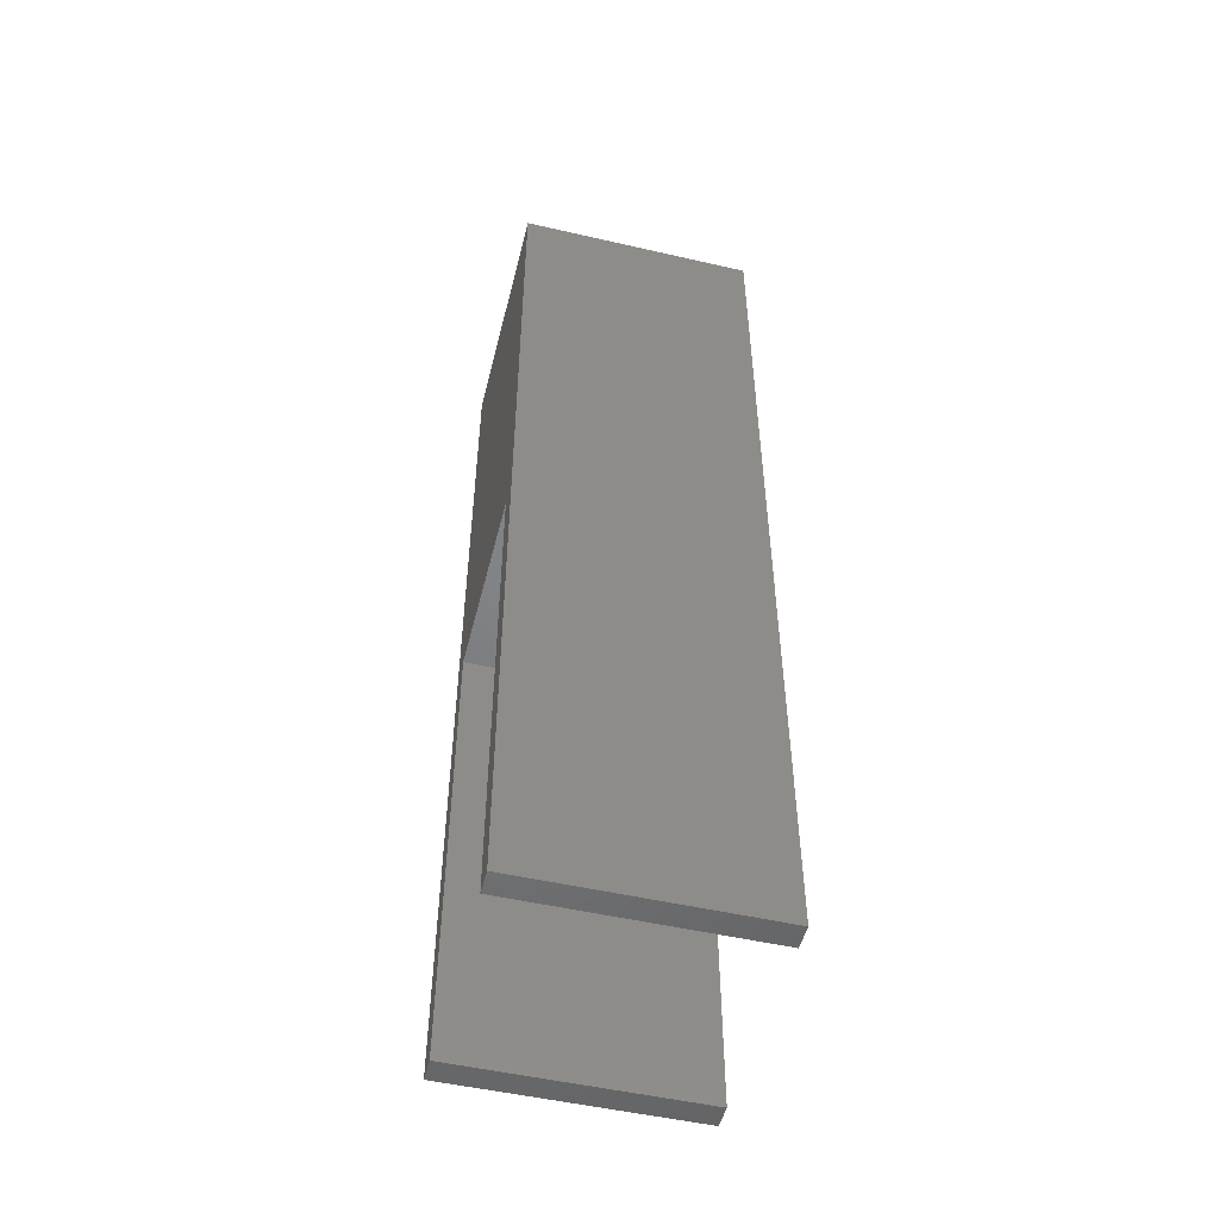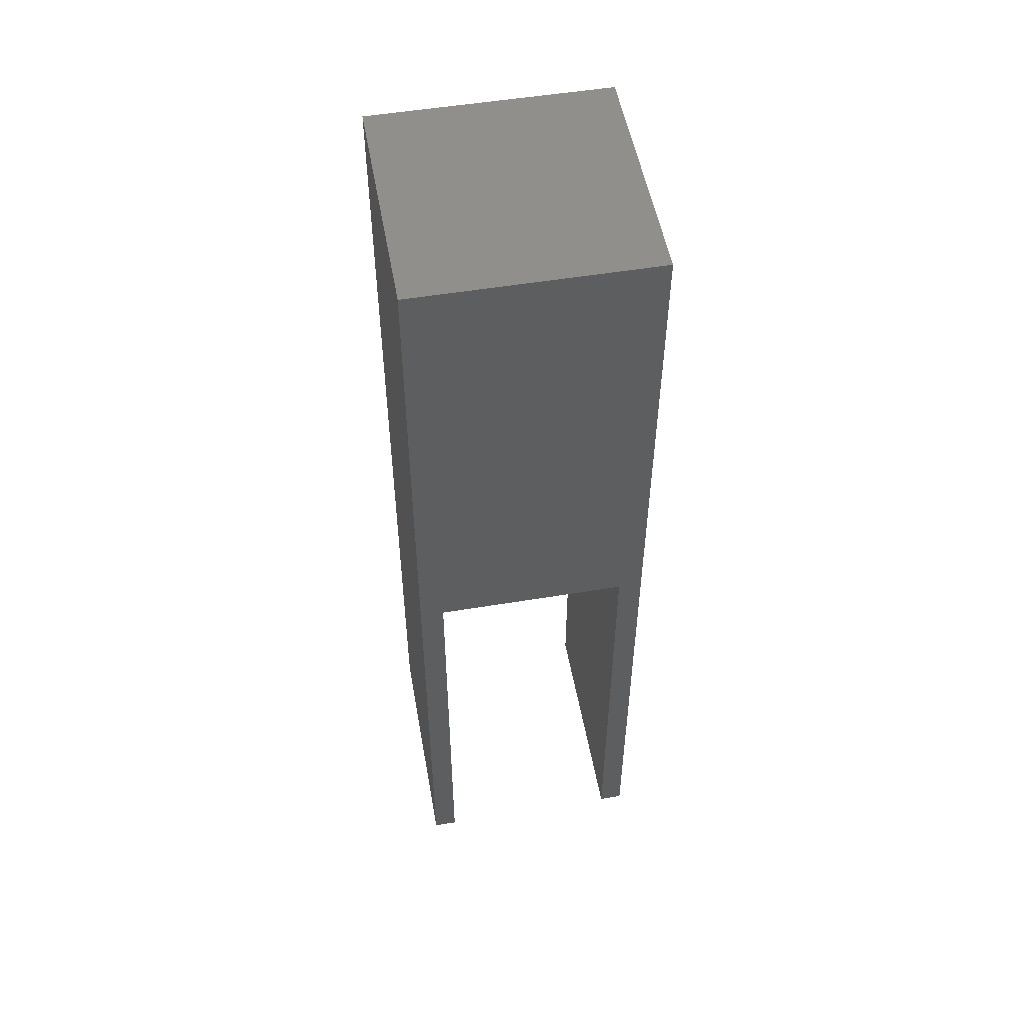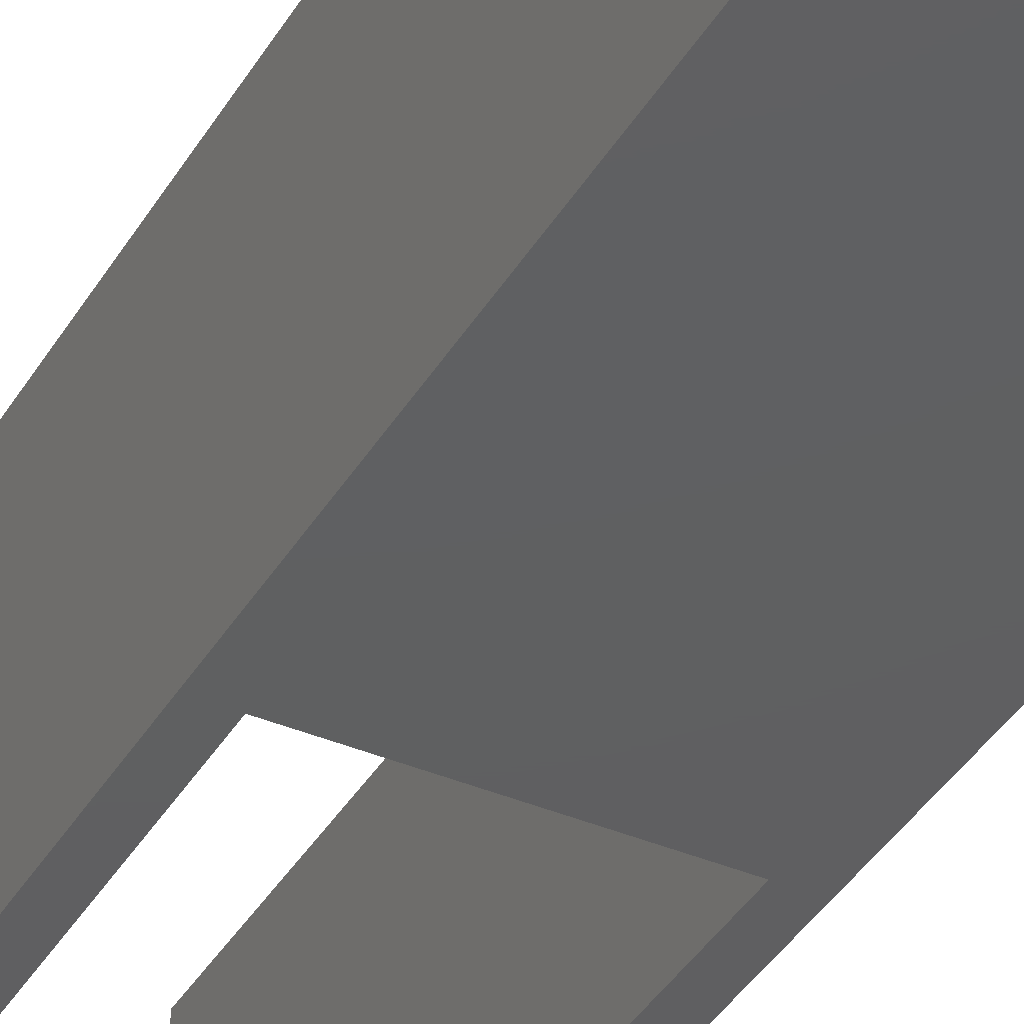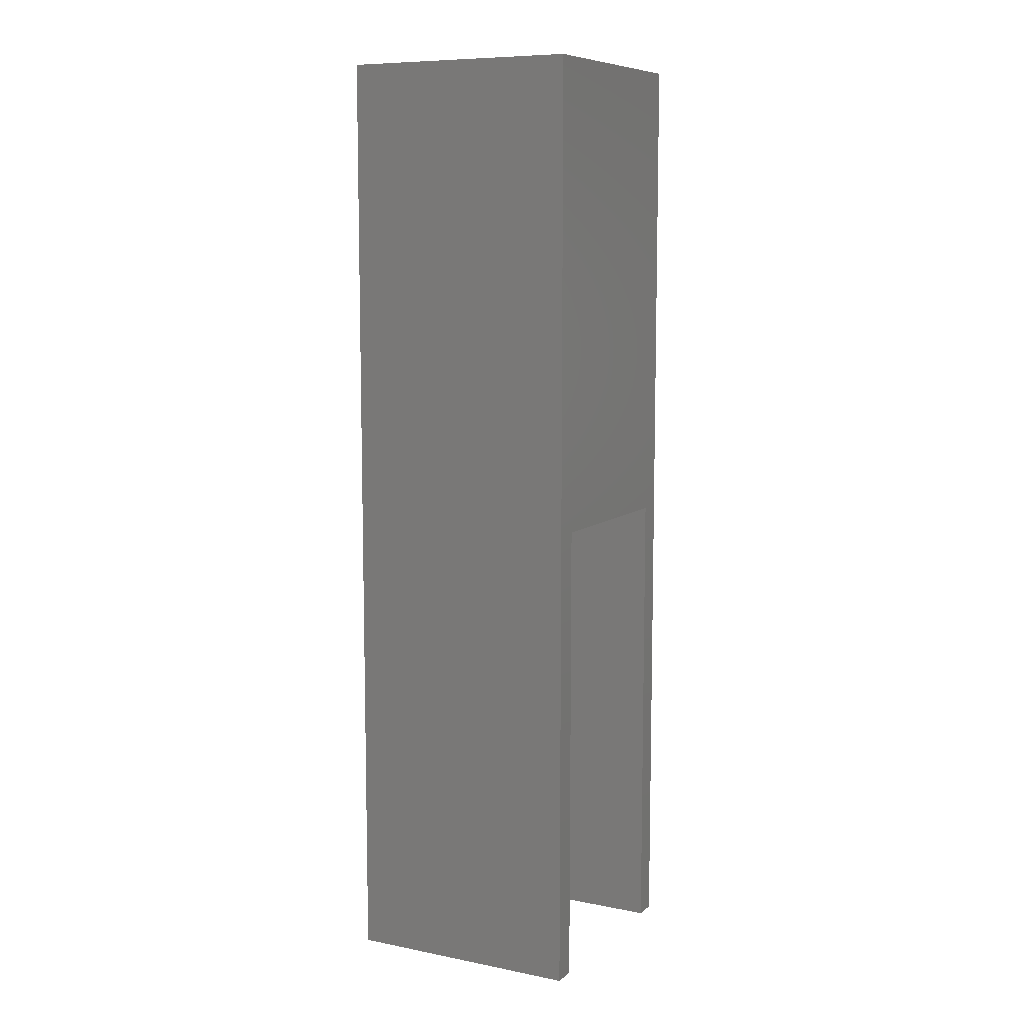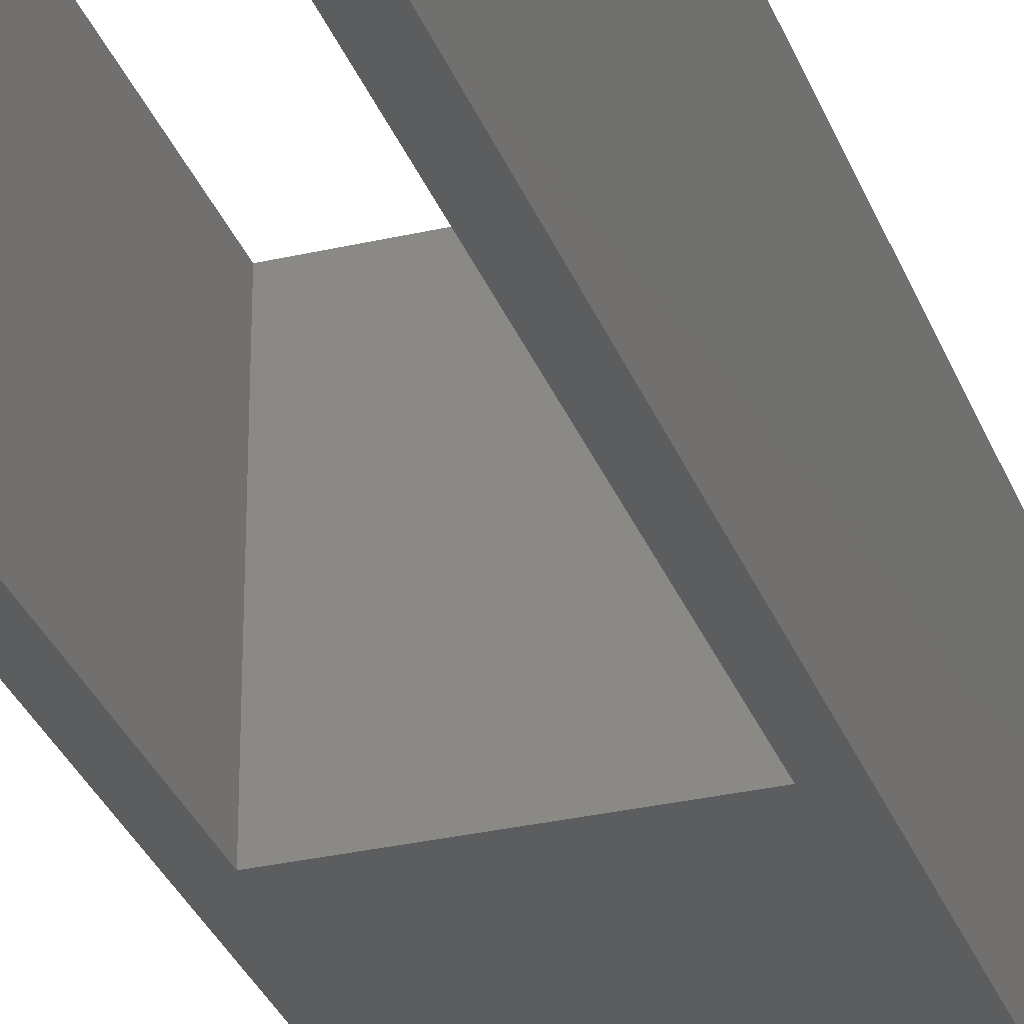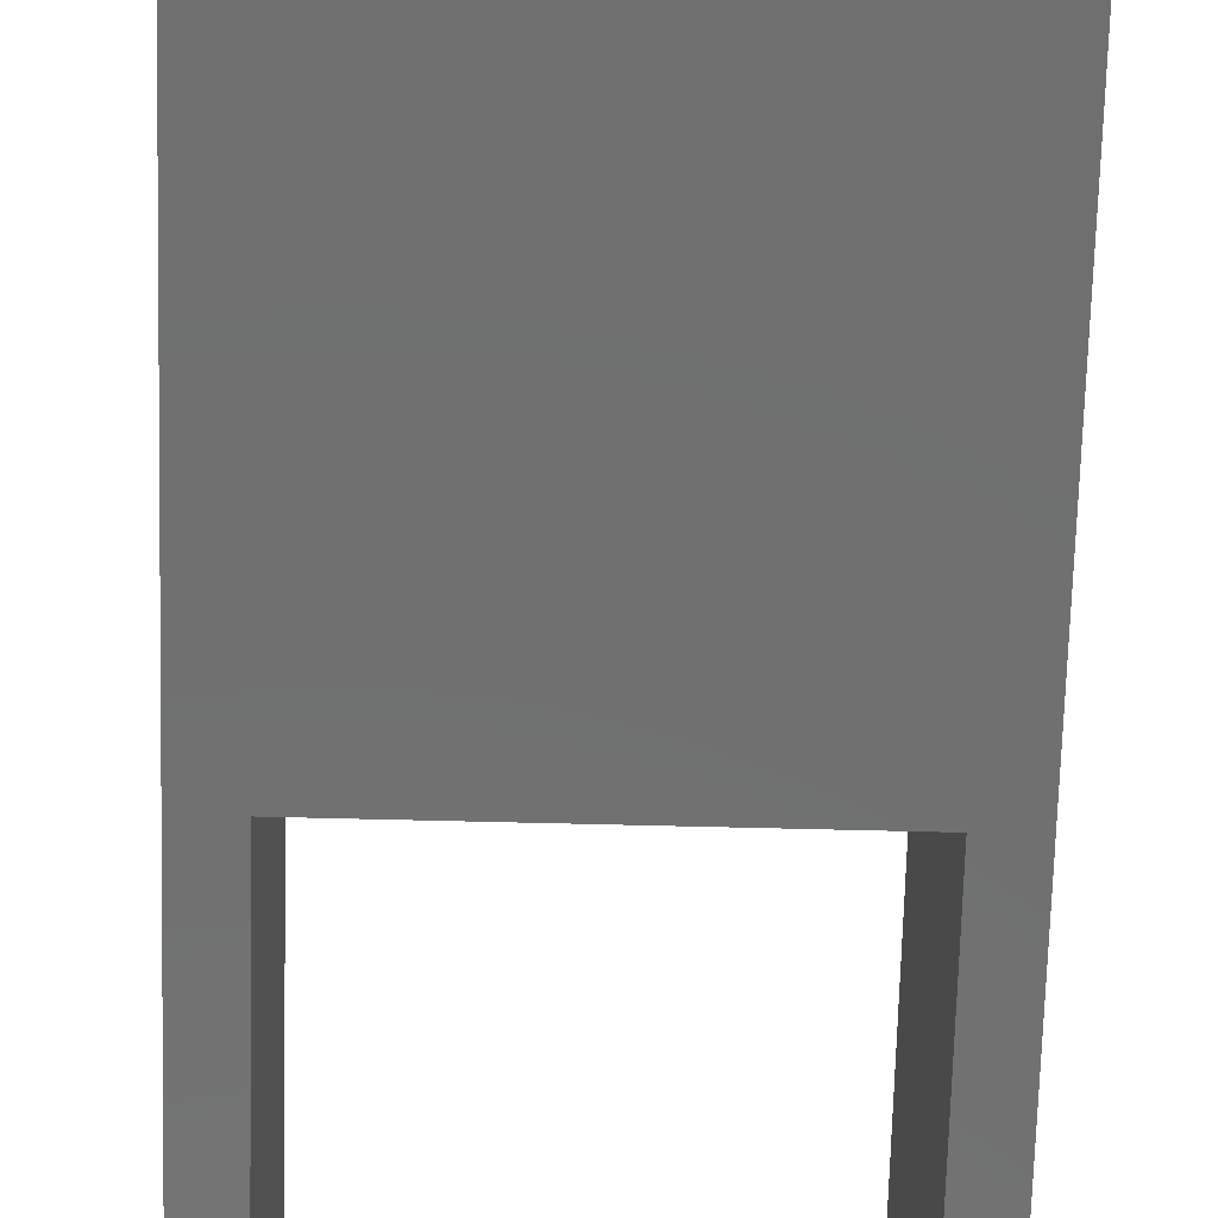
<metadata>
{"format":"stl","ext":"stl","renderer":"f3d","projection":"perspective","resolution":1024,"background":"white","views":[{"elev":-51.3,"azim":-104.0,"up":"+Z"},{"elev":52.7,"azim":169.9,"up":"+Z"},{"elev":-39.4,"azim":-28.0,"up":"+Y"},{"elev":8.8,"azim":117.7,"up":"+Z"},{"elev":-30.8,"azim":-161.6,"up":"+Y"},{"elev":-61.2,"azim":-1.5,"up":"+Y"}]}
</metadata>
<code>
# stl→obj: 16 verts, 28 faces
v -4 -5 -5
v 4 5 -5
v 4 -5 -5
v -4 5 -5
v 5 -5 15
v 5 5 -25
v 5 5 15
v 5 -5 -25
v -5 -5 15
v -5 -5 -25
v -4 -5 -25
v 4 -5 -25
v 4 5 -25
v -5 5 15
v -5 5 -25
v -4 5 -25
f 1 2 3
f 2 1 4
f 5 6 7
f 6 5 8
f 9 1 5
f 10 1 9
f 1 10 11
f 3 5 1
f 8 3 12
f 3 8 5
f 12 6 8
f 6 12 13
f 7 2 14
f 6 2 7
f 2 6 13
f 4 14 2
f 15 4 16
f 4 15 14
f 12 2 13
f 2 12 3
f 1 16 4
f 16 1 11
f 10 16 11
f 16 10 15
f 10 14 15
f 14 10 9
f 14 5 7
f 5 14 9

</code>
